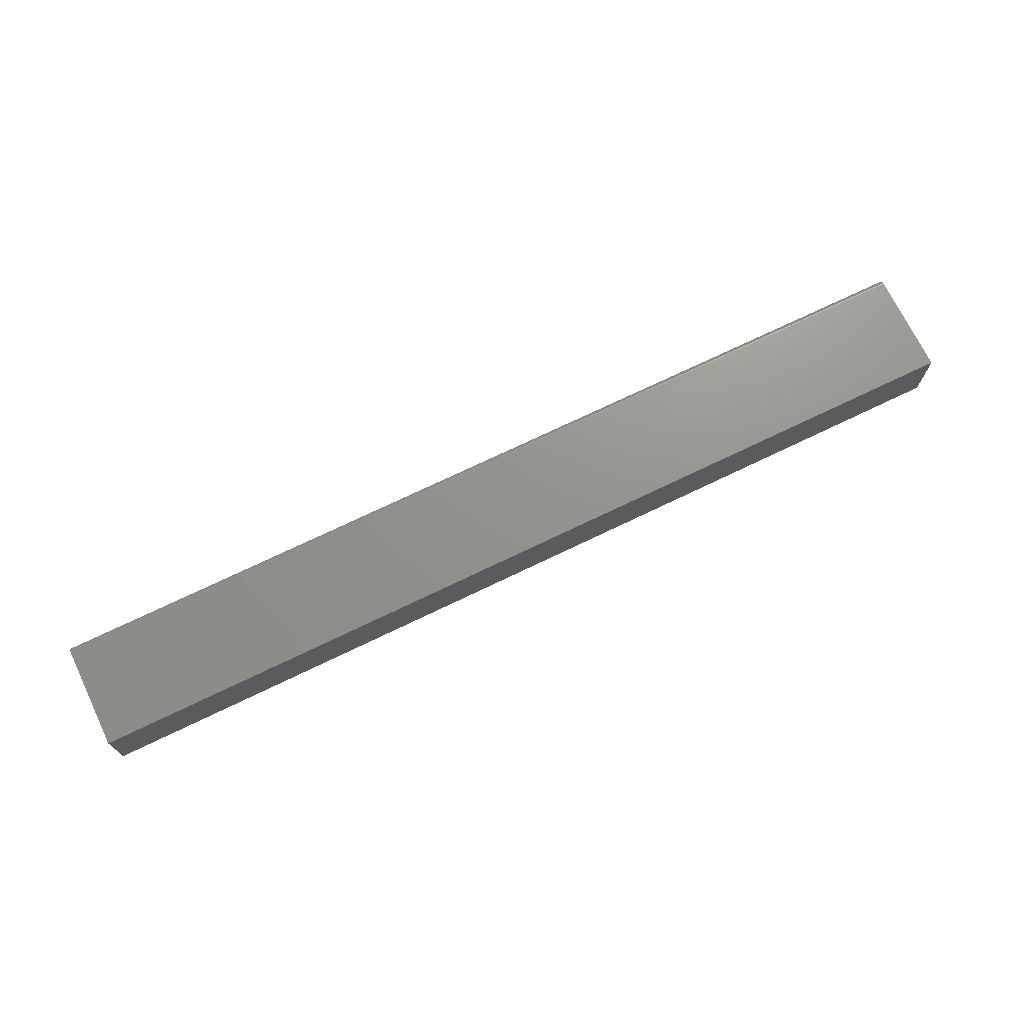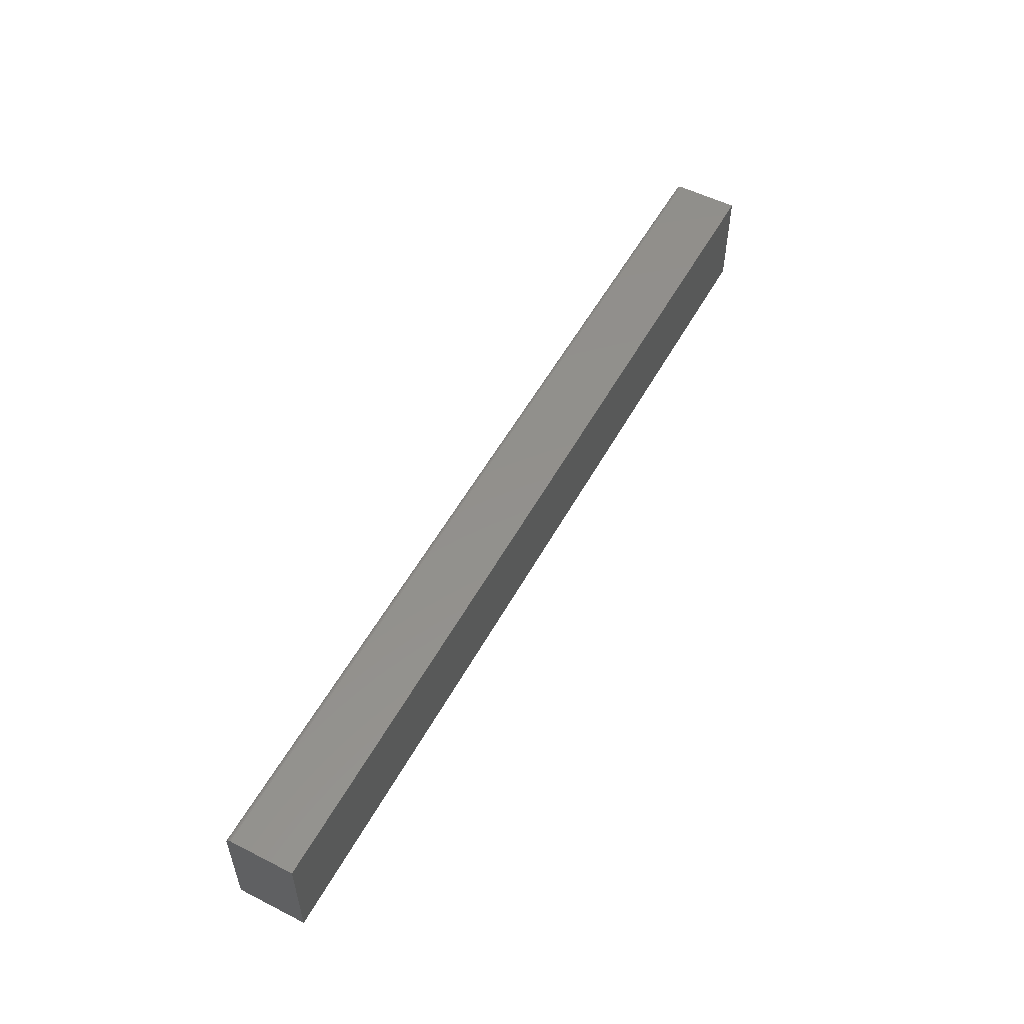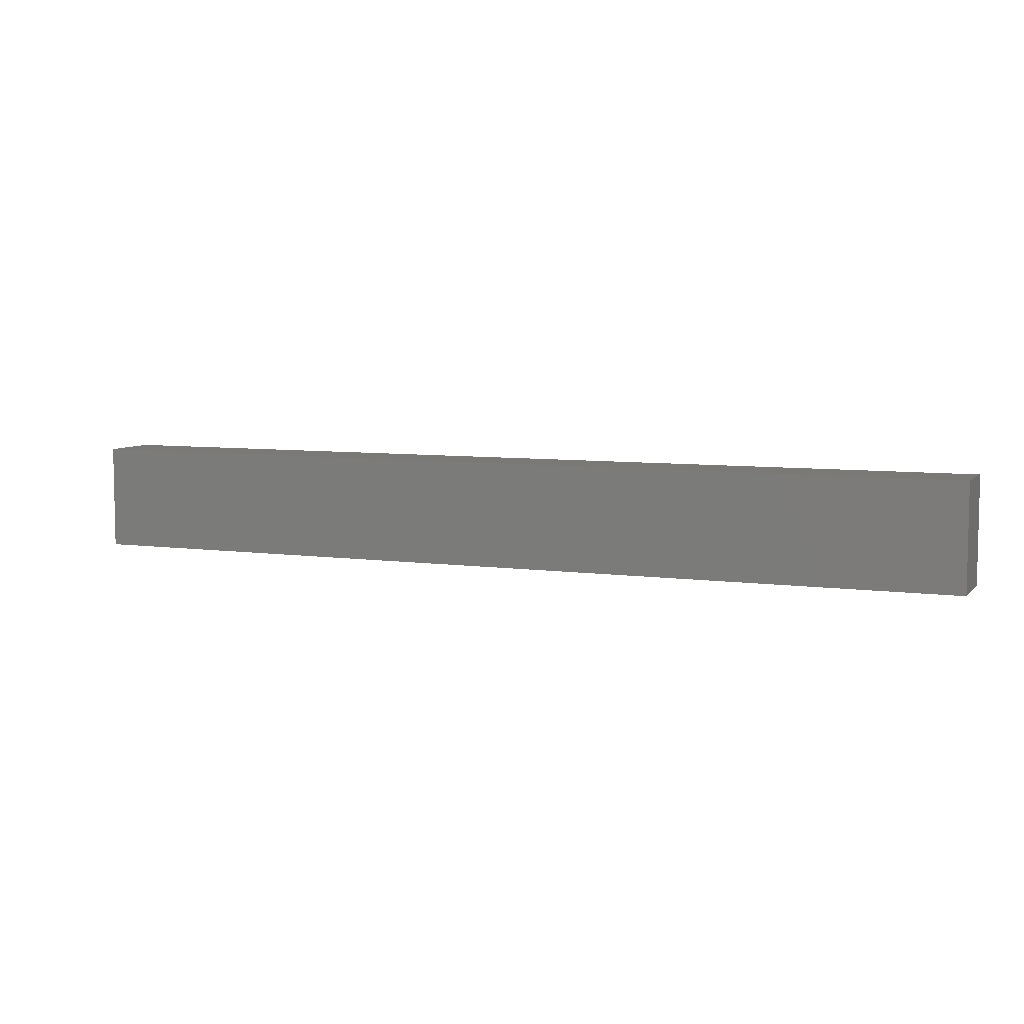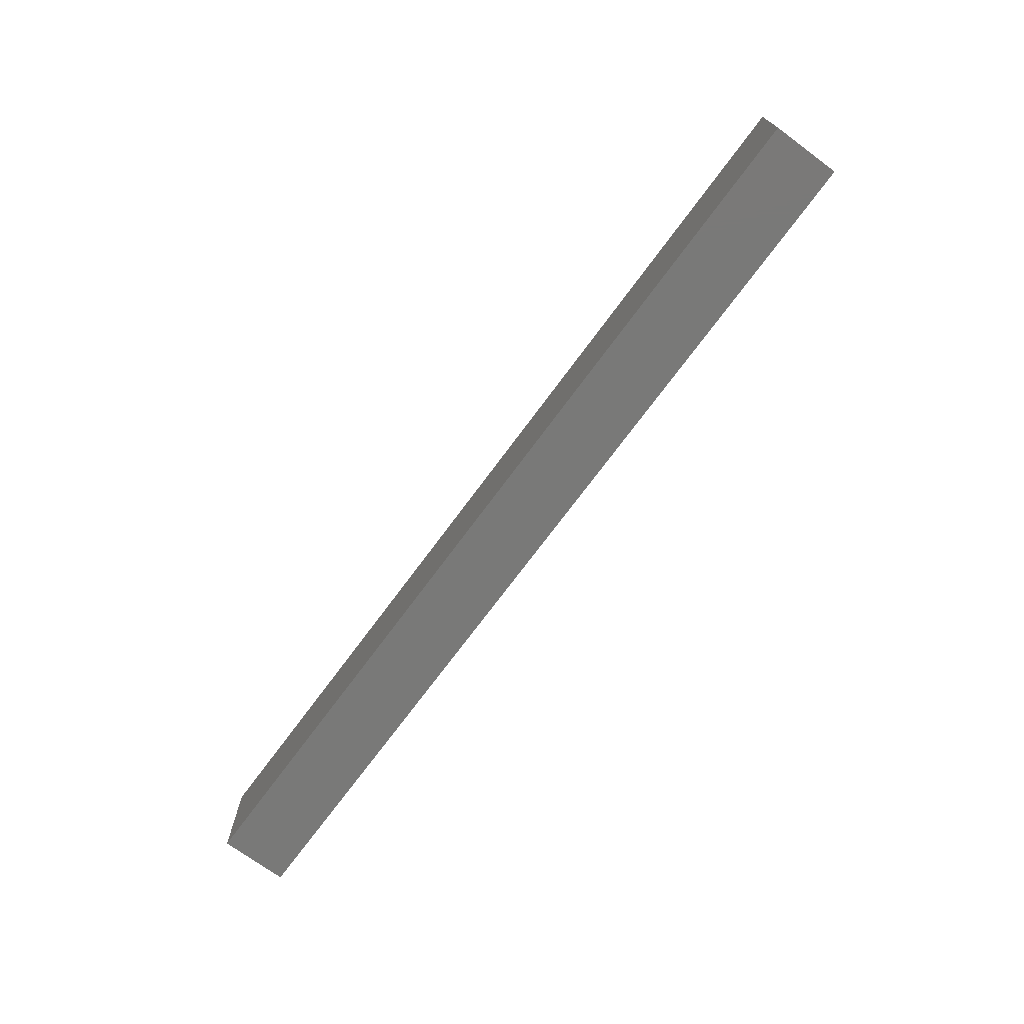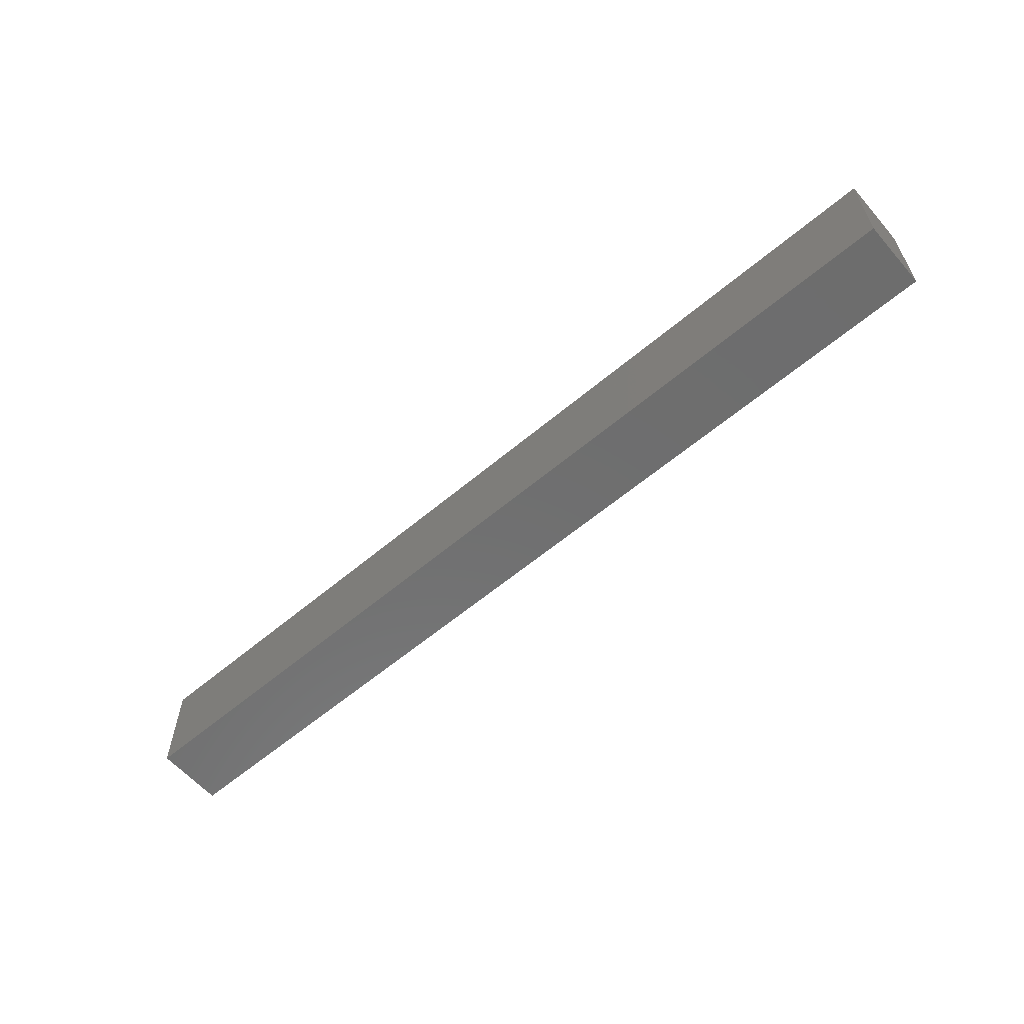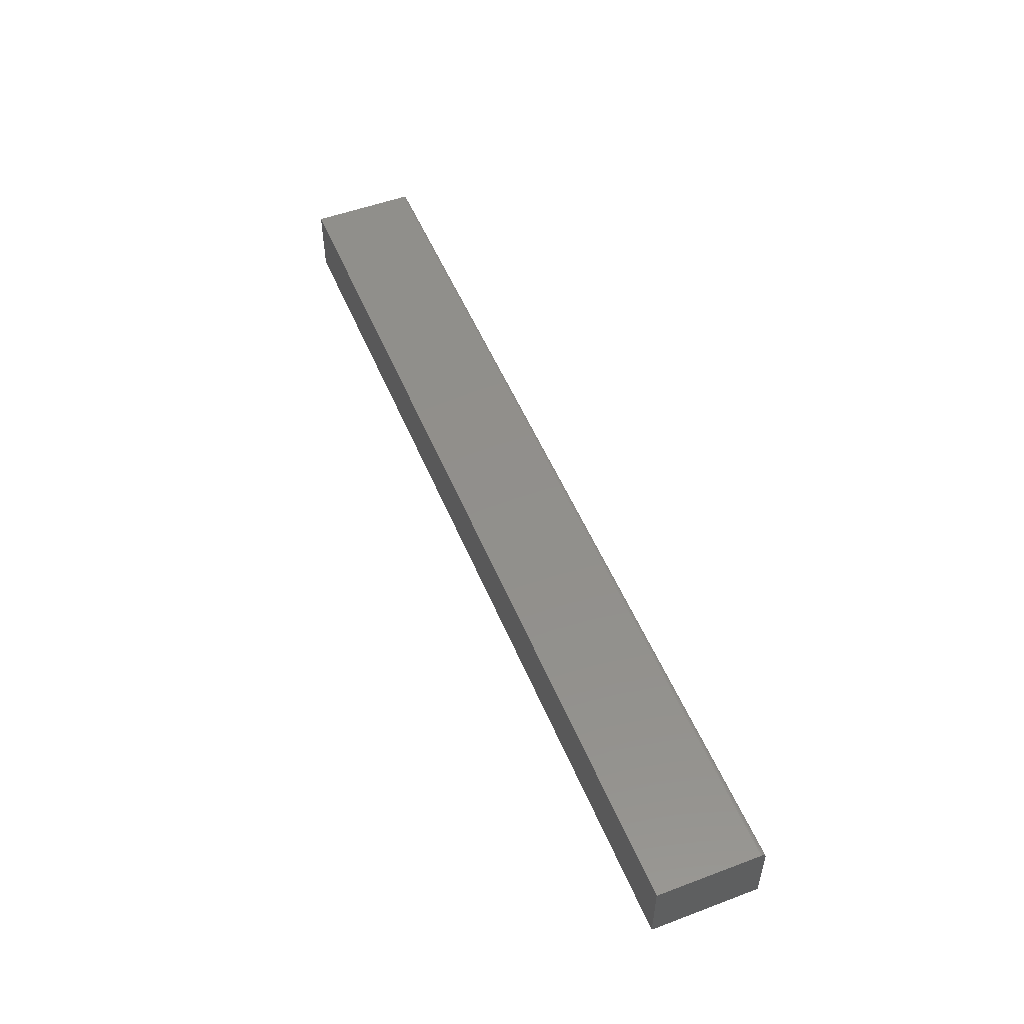
<metadata>
{"format":"stl","ext":"stl","renderer":"f3d","projection":"perspective","resolution":1024,"background":"white","views":[{"elev":71.6,"azim":154.2,"up":"+Y"},{"elev":53.9,"azim":-61.7,"up":"+Z"},{"elev":6.7,"azim":22.4,"up":"+Z"},{"elev":-72.0,"azim":53.6,"up":"+Z"},{"elev":-59.9,"azim":40.8,"up":"+Z"},{"elev":51.8,"azim":-112.1,"up":"+Y"}]}
</metadata>
<code>
# stl→obj: 24 verts, 44 faces
v -0.75 -0.05469 0.1719
v 0.75 -0.05469 0.1719
v -0.75 0.04803 0.1719
v 0.75 0.04803 0.1719
v -0.75 0.05452 0.1684
v -0.75 0.05237 0.1706
v -0.75 0.05355 0.1696
v -0.75 0.05584 0.1641
v -0.75 0.05584 0
v -0.75 -0.05469 0
v -0.75 0.05524 0.1671
v -0.75 0.05569 0.1656
v -0.75 0.04955 0.1717
v -0.75 0.05102 0.1713
v 0.75 0.05584 0.1641
v 0.75 0.05584 0
v 0.75 -0.05469 0
v 0.75 0.05569 0.1656
v 0.75 0.05524 0.1671
v 0.75 0.05452 0.1684
v 0.75 0.05355 0.1696
v 0.75 0.05237 0.1706
v 0.75 0.05102 0.1713
v 0.75 0.04955 0.1717
f 1 2 3
f 3 2 4
f 5 6 7
f 8 9 10
f 1 6 5
f 1 5 11
f 1 11 12
f 1 12 8
f 1 8 10
f 6 1 3
f 6 3 13
f 6 13 14
f 15 16 8
f 8 16 9
f 15 17 16
f 18 19 20
f 18 20 21
f 18 21 22
f 18 22 23
f 18 23 24
f 18 24 4
f 2 17 15
f 2 15 18
f 2 18 4
f 15 8 18
f 18 8 12
f 18 12 19
f 19 12 11
f 19 11 20
f 20 11 5
f 20 5 21
f 21 5 7
f 21 7 22
f 22 7 6
f 22 6 23
f 23 6 14
f 23 14 24
f 24 14 13
f 24 13 4
f 4 13 3
f 10 9 17
f 17 9 16
f 1 10 2
f 2 10 17

</code>
